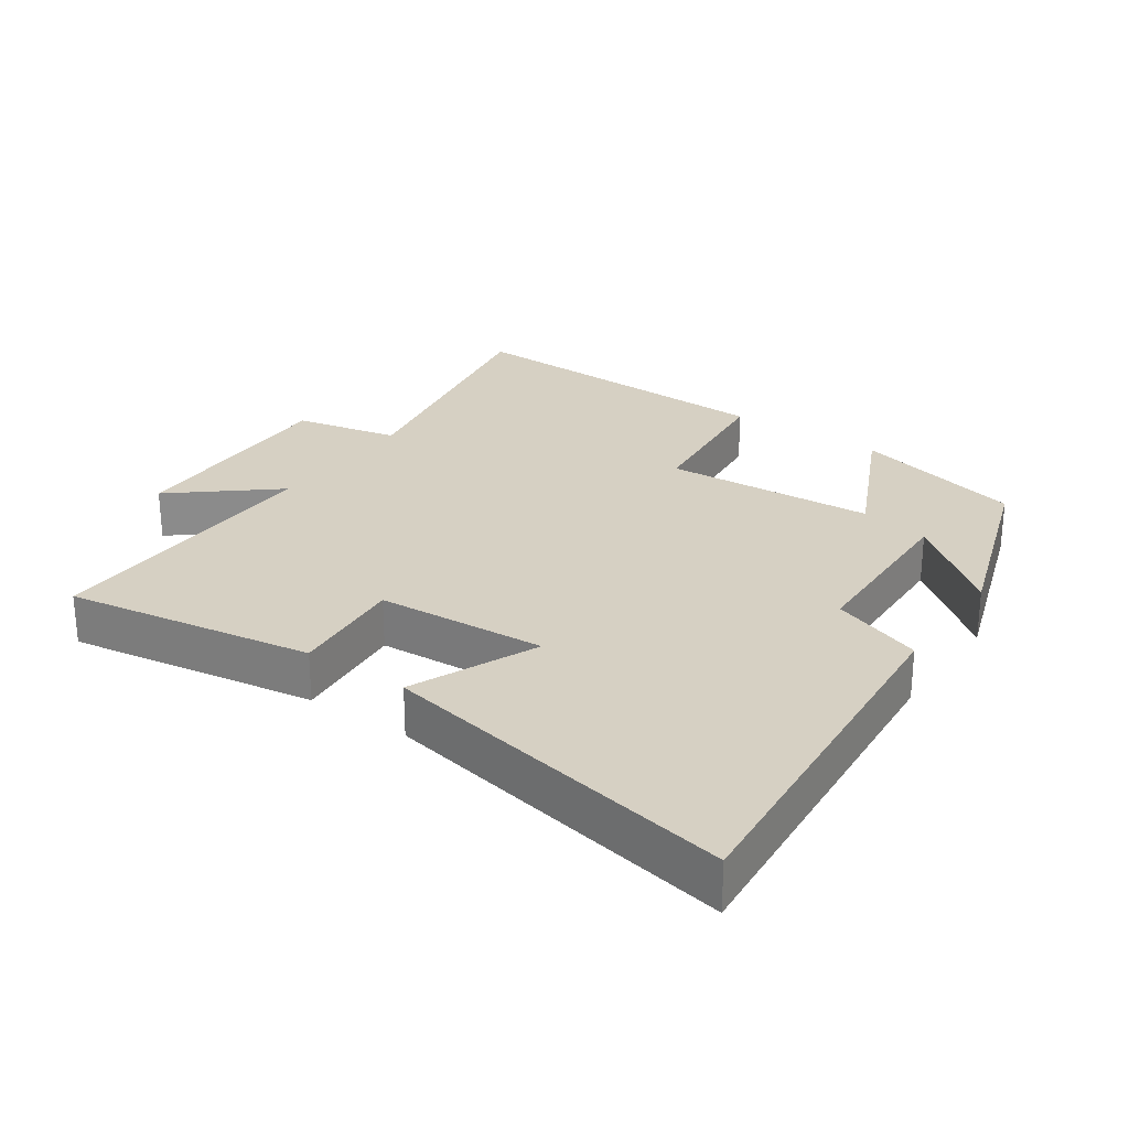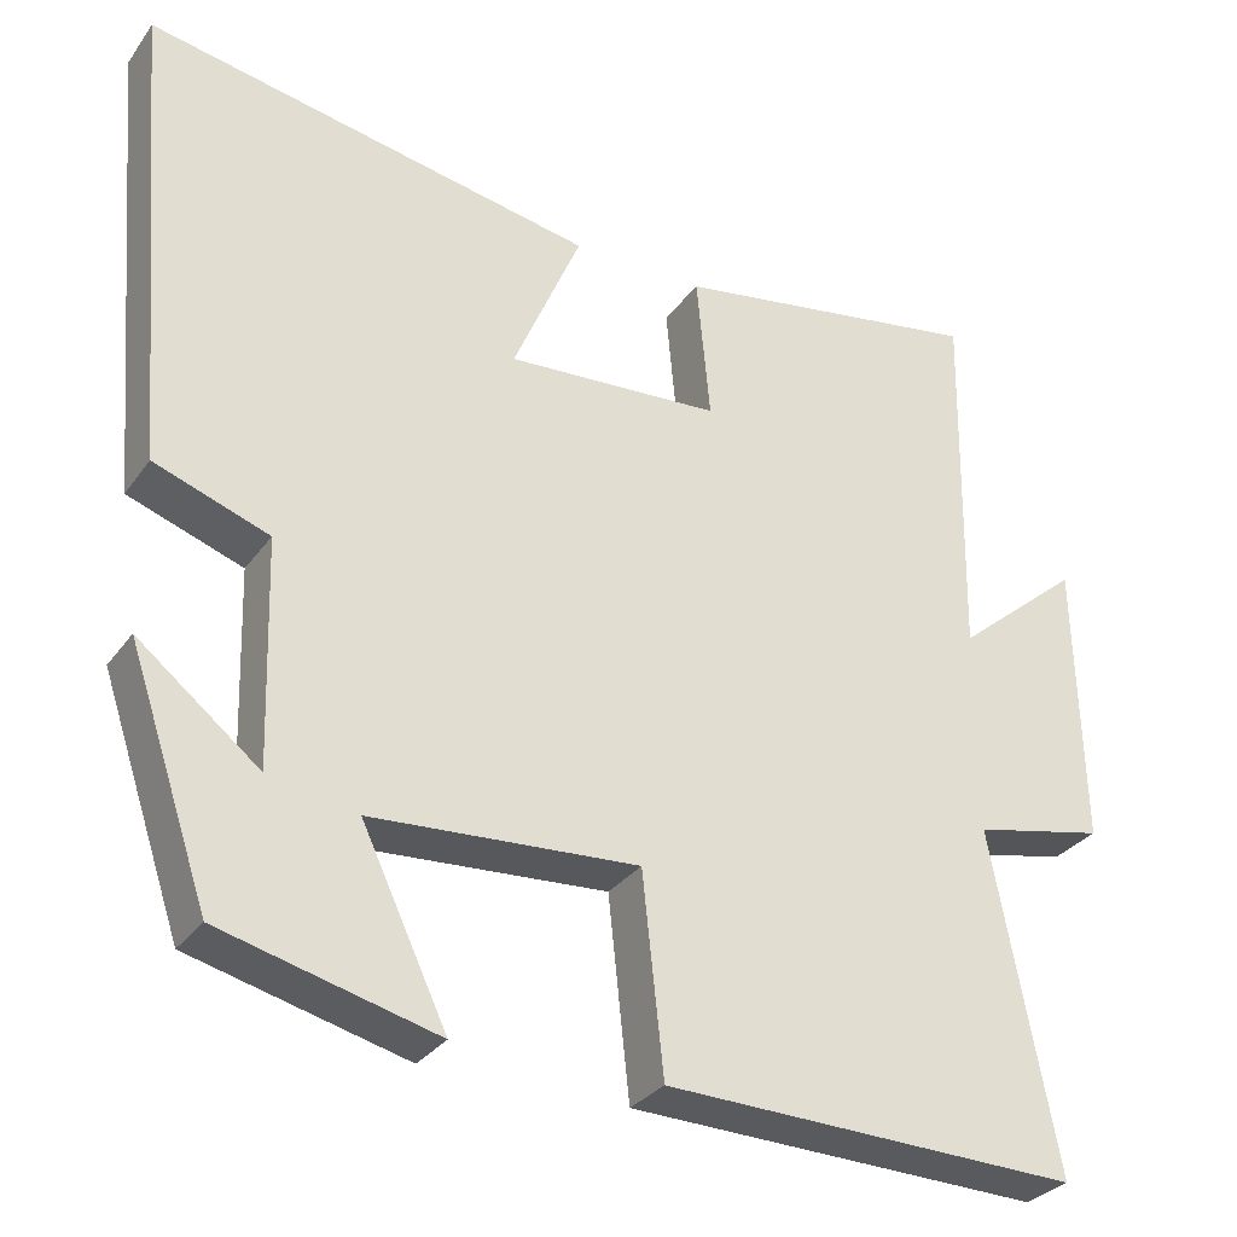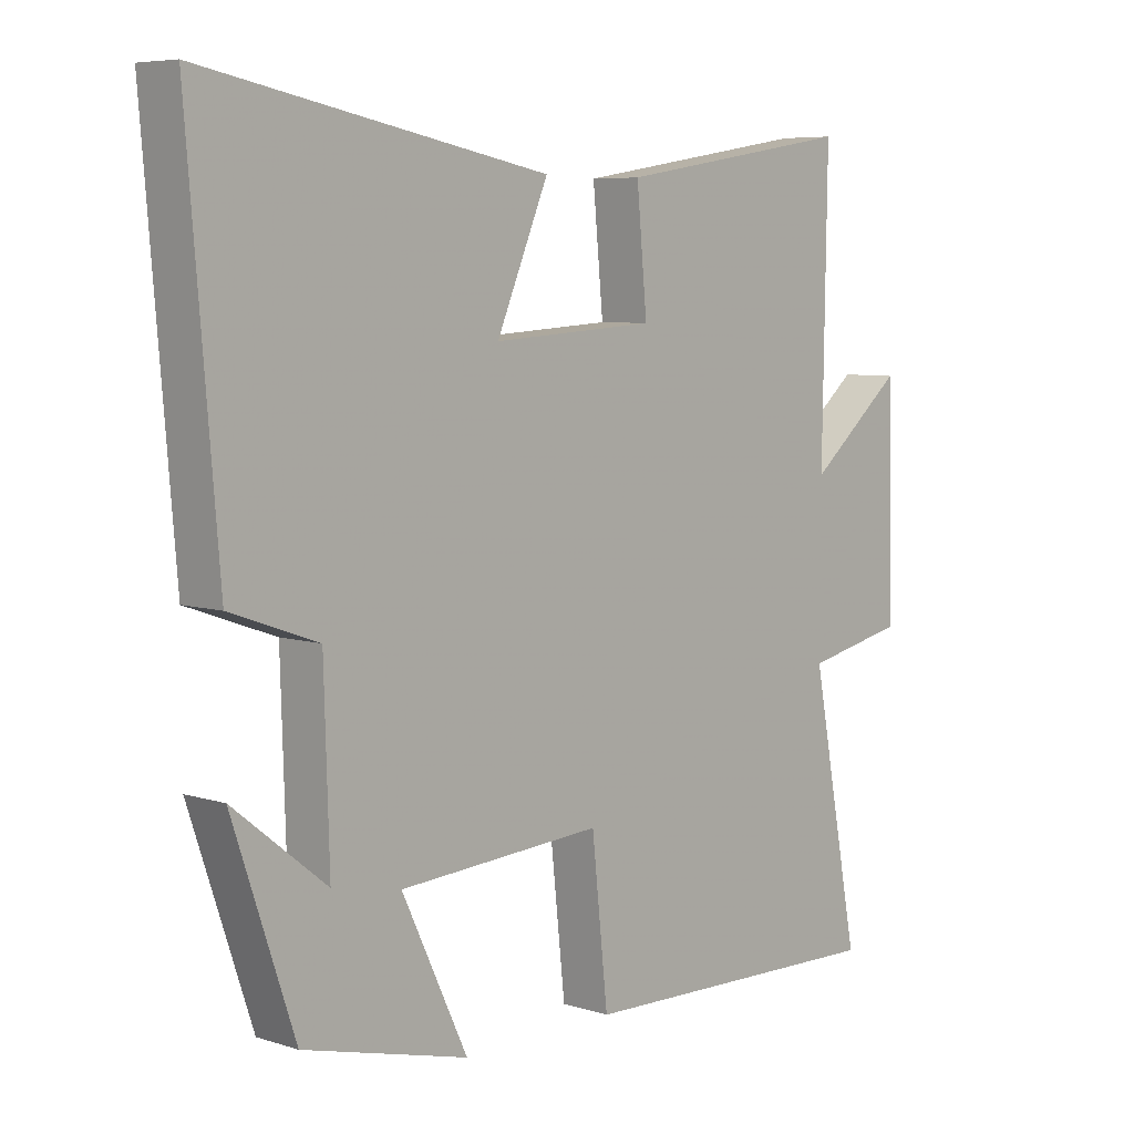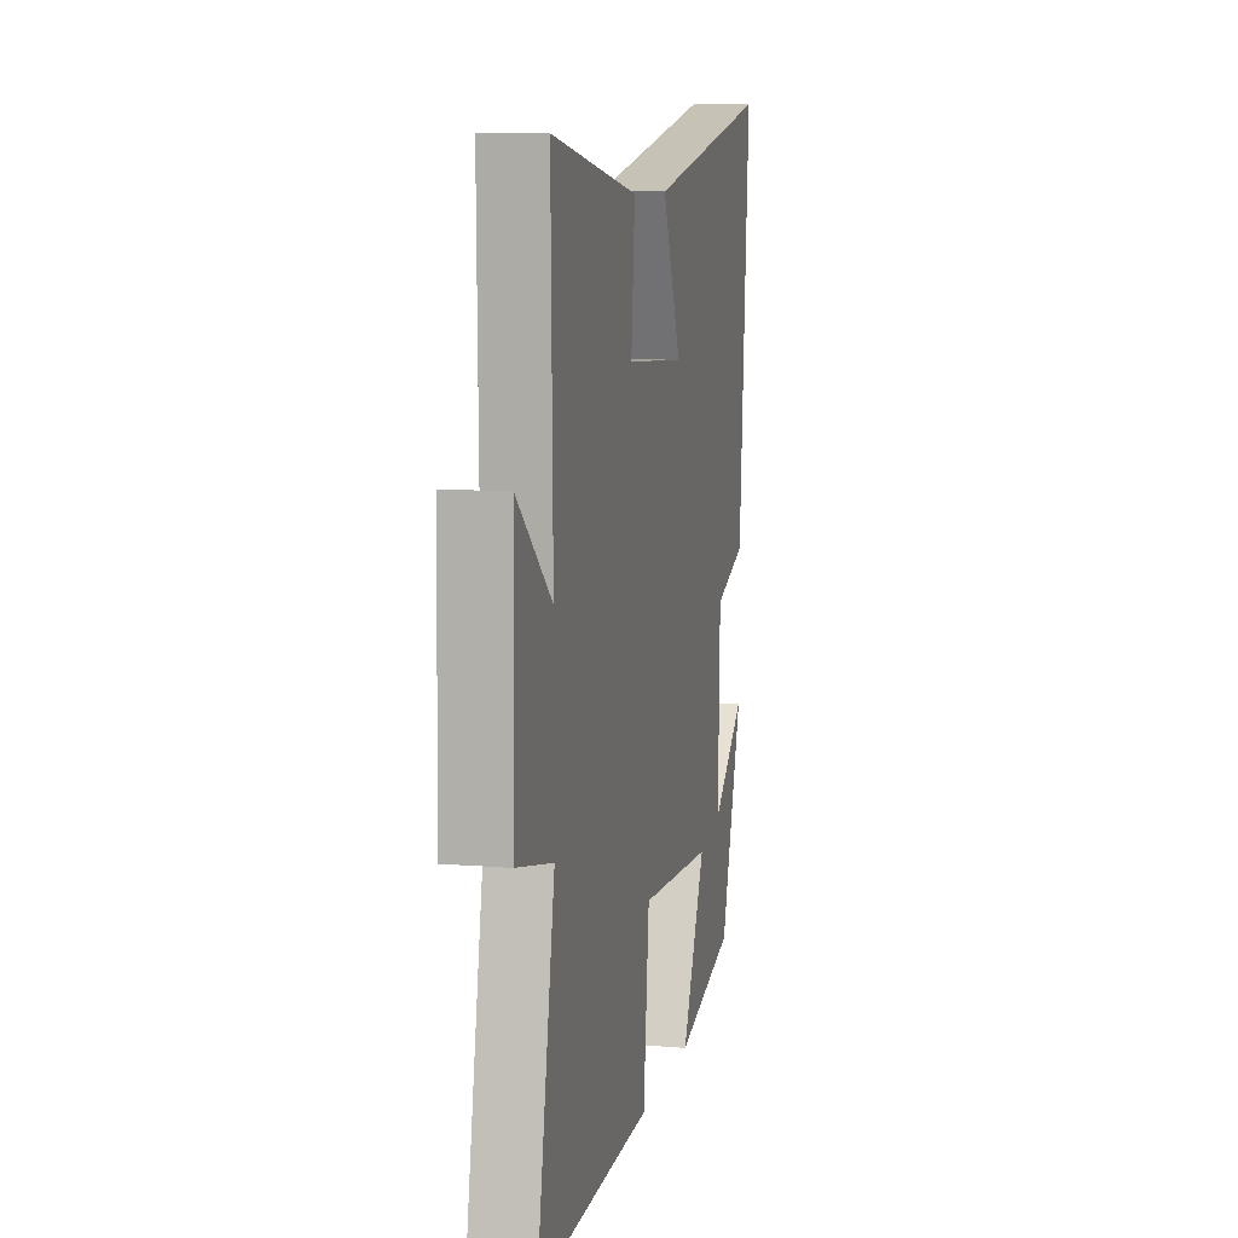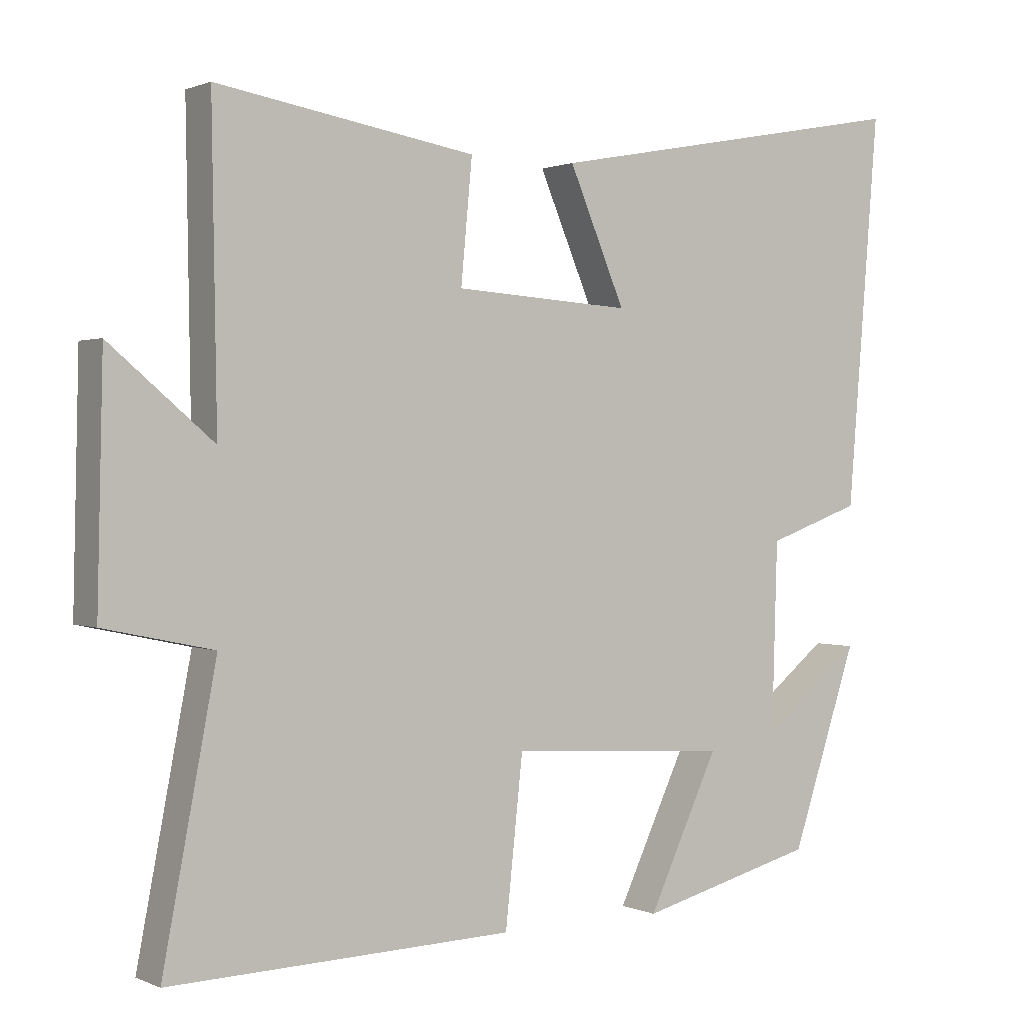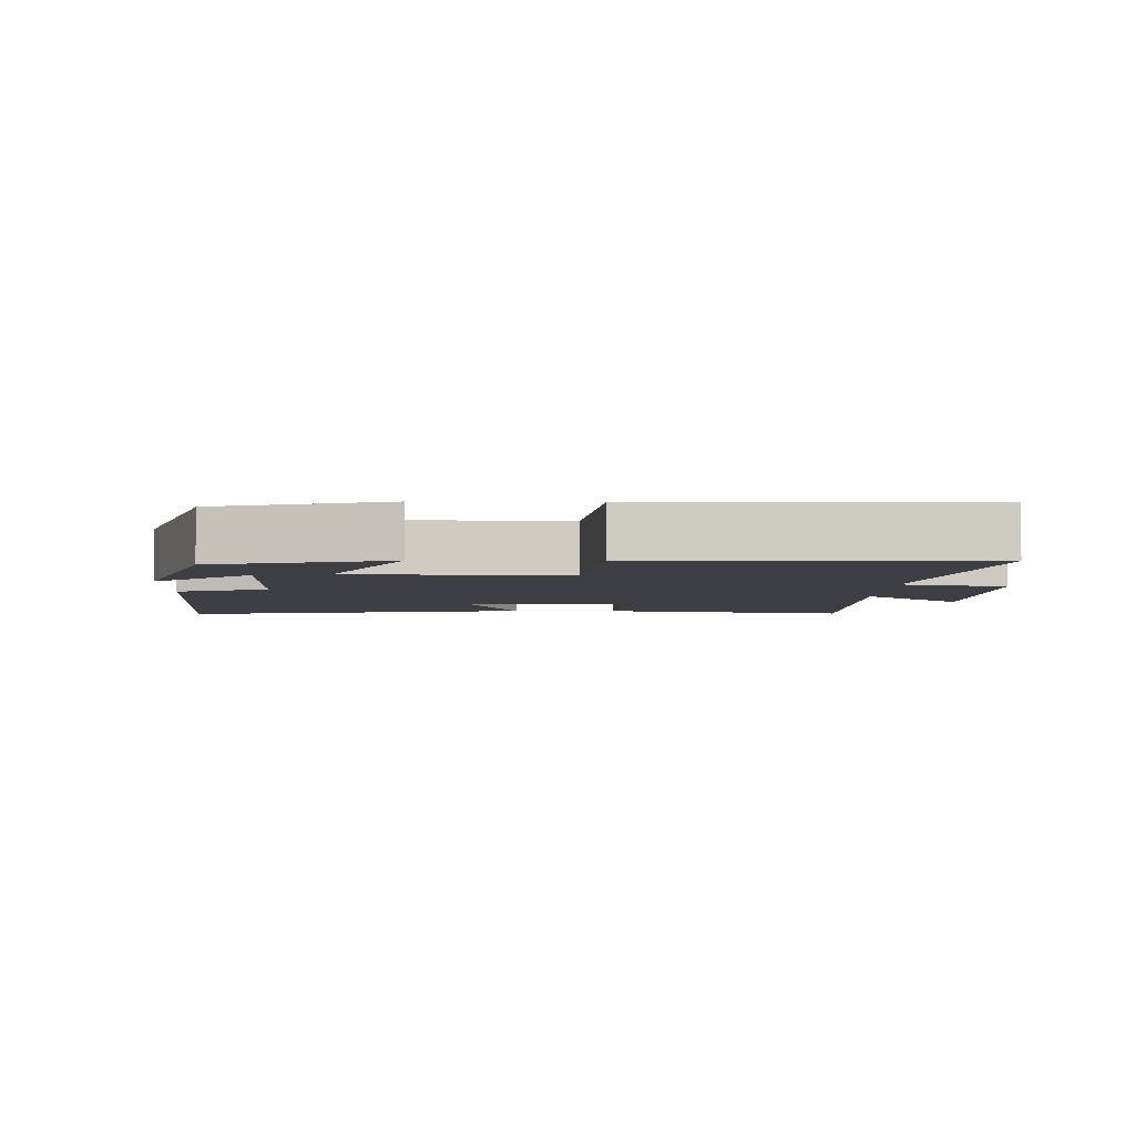
<metadata>
{"format":"obj","ext":"obj","renderer":"f3d","projection":"perspective","resolution":1024,"background":"white","views":[{"elev":26.5,"azim":34.8,"up":"+Y"},{"elev":-30.7,"azim":150.7,"up":"+Z"},{"elev":6.5,"azim":132.8,"up":"+Z"},{"elev":9.2,"azim":-77.7,"up":"+Z"},{"elev":1.0,"azim":-33.5,"up":"+Z"},{"elev":-4.5,"azim":178.6,"up":"+Y"}]}
</metadata>
<code>
v -0.576 0.07 -0.514
v -0.5 0.07 -0.118
v -0.655 0.07 -0.085
v -0.647 0.07 0.251
v -0.5 0.07 0.128
v -0.507 0.07 0.56
v -0.139 0.07 0.5
v -0.155 0.07 0.329
v 0.097 0.07 0.313
v 0.017 0.07 0.5
v 0.546 0.07 0.6
v 0.5 0.07 0.047
v 0.365 0.07 -0.001
v 0.357 0.07 -0.267
v 0.5 0.07 -0.153
v 0.405 0.07 -0.435
v 0.151 0.07 -0.5
v 0.252 0.07 -0.287
v -0.062 0.07 -0.267
v -0.087 0.07 -0.5
v -0.576 0 -0.514
v -0.5 0 -0.118
v -0.655 0 -0.085
v -0.647 0 0.251
v -0.5 0 0.128
v -0.507 0 0.56
v -0.139 0 0.5
v -0.155 0 0.329
v 0.097 0 0.313
v 0.017 0 0.5
v 0.546 0 0.6
v 0.5 0 0.047
v 0.365 0 -0.001
v 0.357 0 -0.267
v 0.5 0 -0.153
v 0.405 0 -0.435
v 0.151 0 -0.5
v 0.252 0 -0.287
v -0.062 0 -0.267
v -0.087 0 -0.5
f 19 20 1 2
f 18 19 2
f 16 17 18
f 14 15 16
f 14 16 18
f 13 14 18 2
f 9 10 11 12
f 8 9 12 13
f 5 6 7 8
f 5 8 13 2
f 2 3 4 5
f 22 21 40 39
f 22 39 38
f 38 37 36
f 36 35 34
f 38 36 34
f 22 38 34 33
f 32 31 30 29
f 33 32 29 28
f 28 27 26 25
f 22 33 28 25
f 25 24 23 22
f 1 21 22 2
f 2 22 23 3
f 3 23 24 4
f 4 24 25 5
f 5 25 26 6
f 6 26 27 7
f 7 27 28 8
f 8 28 29 9
f 9 29 30 10
f 10 30 31 11
f 11 31 32 12
f 12 32 33 13
f 13 33 34 14
f 14 34 35 15
f 15 35 36 16
f 16 36 37 17
f 17 37 38 18
f 18 38 39 19
f 19 39 40 20
f 20 40 21 1

</code>
